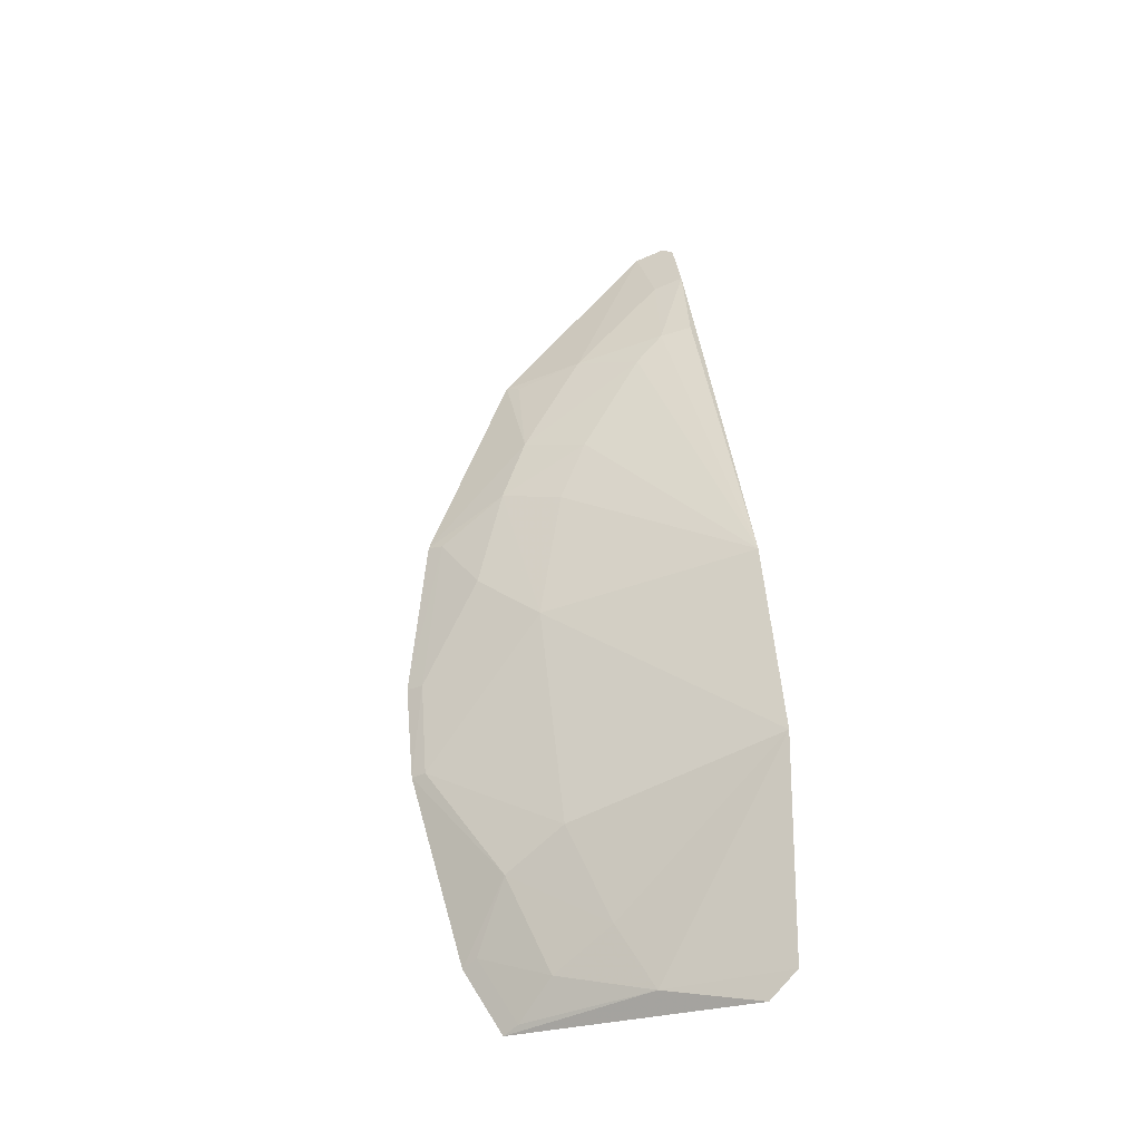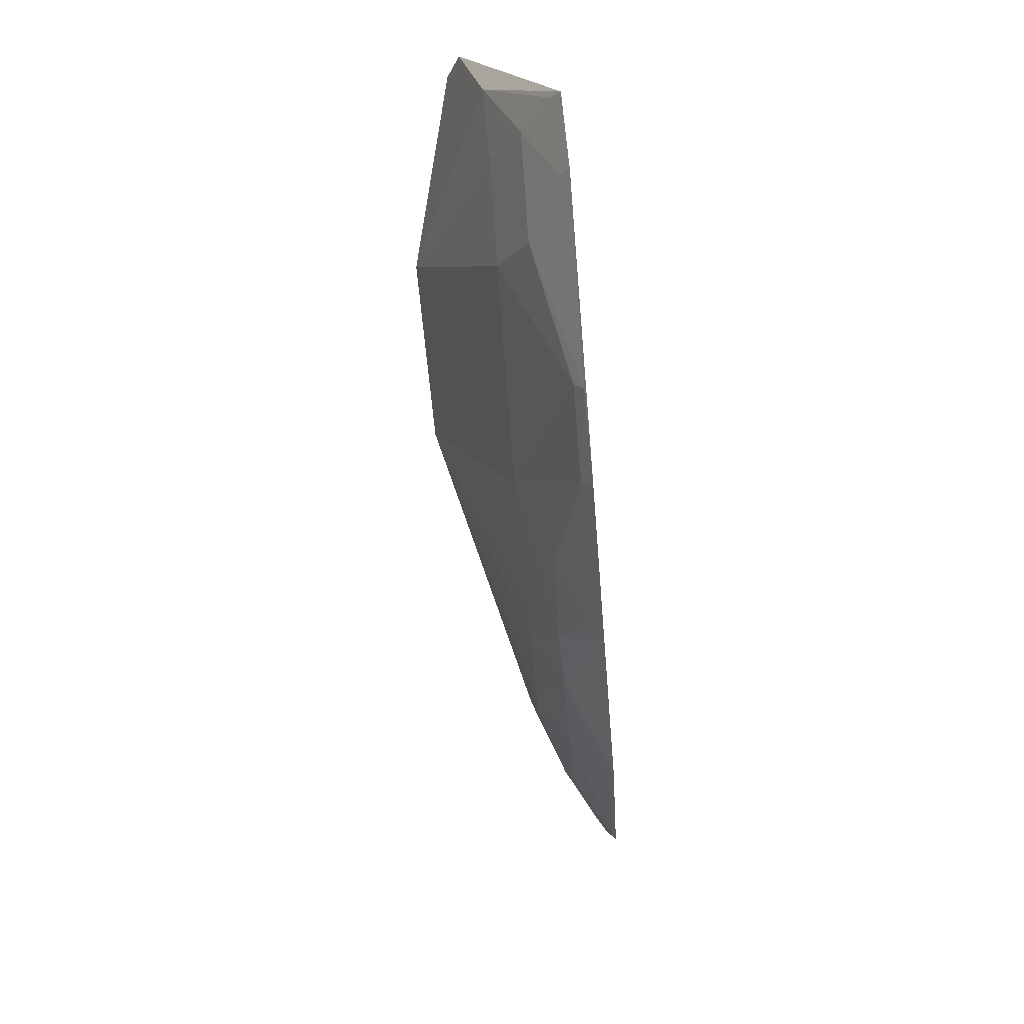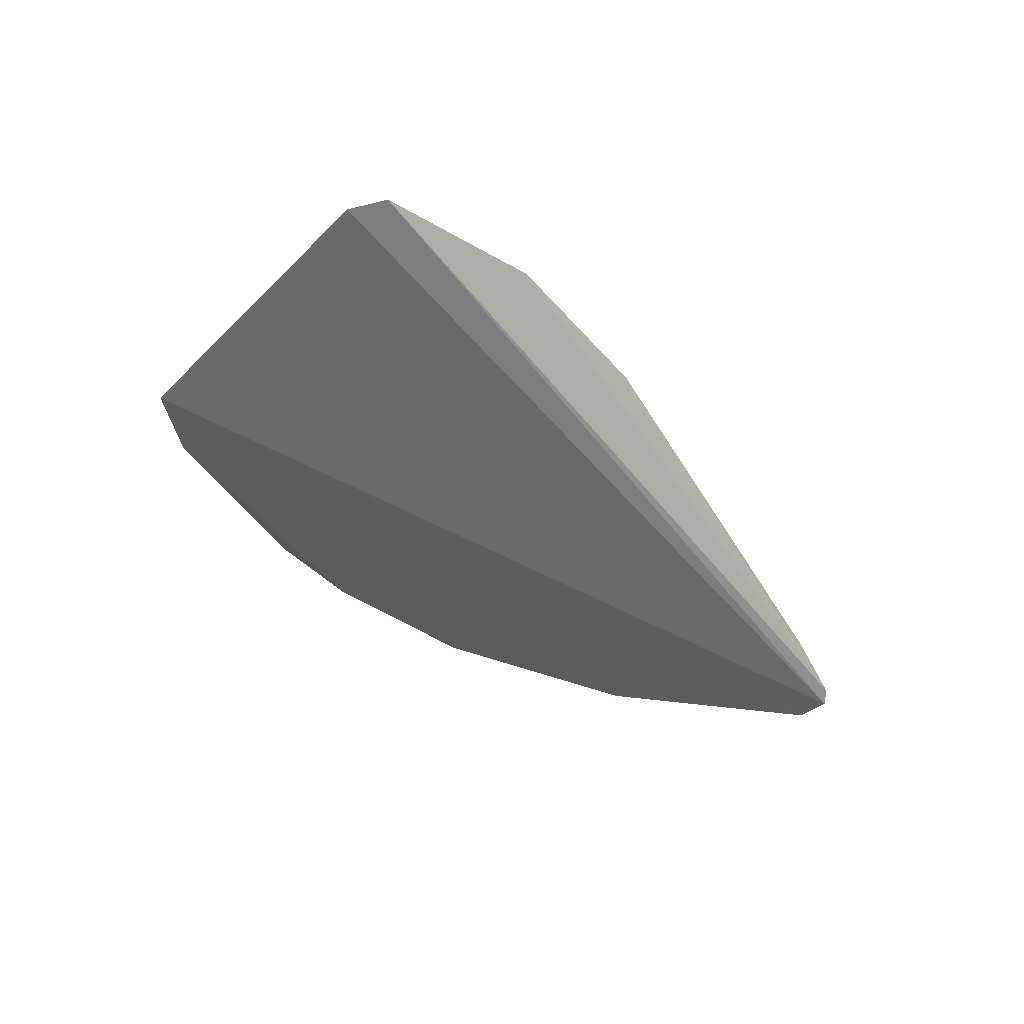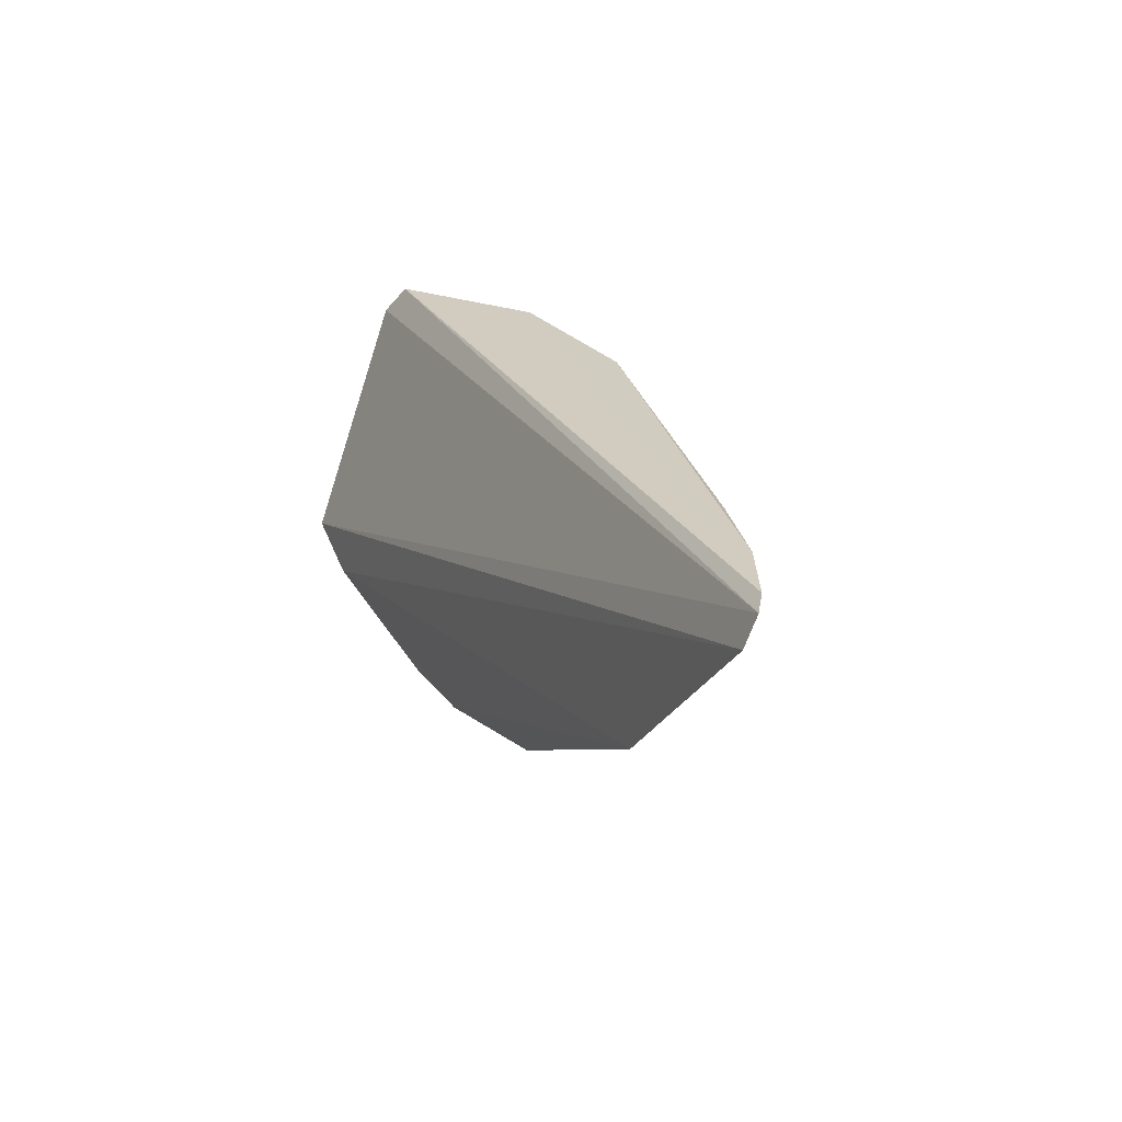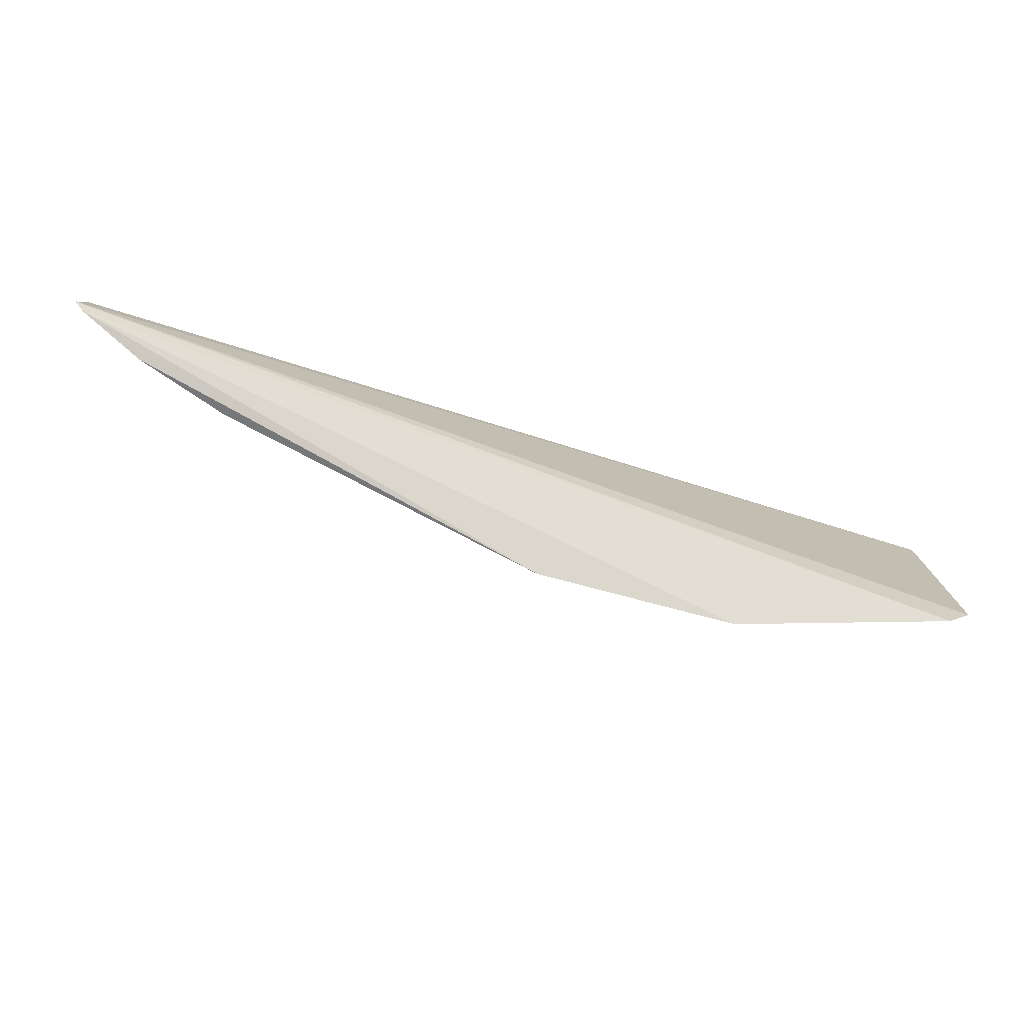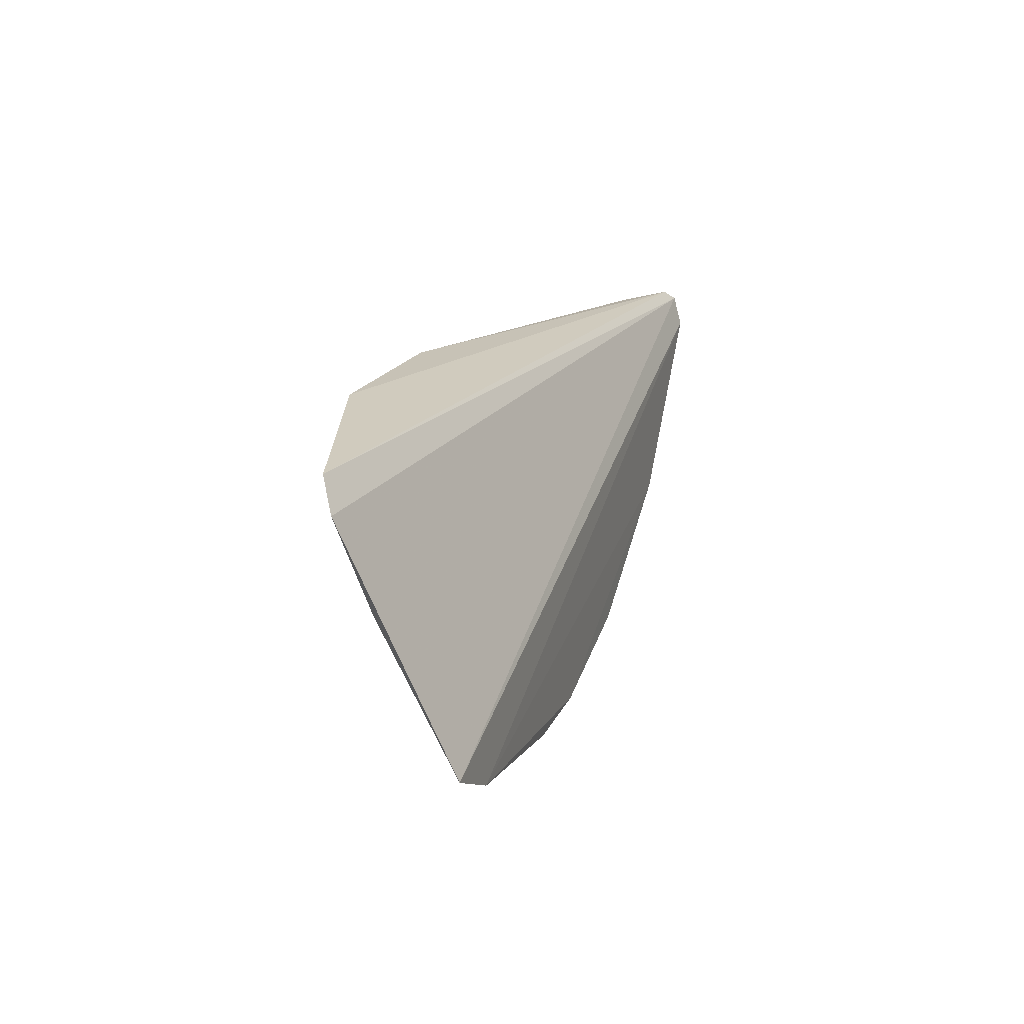
<metadata>
{"format":"obj","ext":"obj","renderer":"f3d","projection":"perspective","resolution":1024,"background":"white","views":[{"elev":59.1,"azim":83.9,"up":"+Z"},{"elev":-72.5,"azim":94.7,"up":"+Y"},{"elev":-34.4,"azim":123.0,"up":"+Z"},{"elev":23.9,"azim":-117.4,"up":"+Y"},{"elev":79.6,"azim":13.5,"up":"+Y"},{"elev":16.2,"azim":106.2,"up":"+Y"}]}
</metadata>
<code>
v 0.1874 -0.3141 -0.001216
v 0.218 -0.2997 -0.000101
v 0.1282 -0.1735 0.07548
v -0.1814 -0.1765 0.006158
v -0.1847 -0.1942 -0.002534
v 0.2194 -0.1823 0.0511
v 0.2006 -0.2775 0.0179
v -0.01787 -0.3073 0.003556
v 0.2293 -0.1951 0.04436
v 0.2153 -0.2932 0.004665
v 0.1413 -0.2662 0.03314
v -0.02059 -0.3139 -0.001392
v 0.04137 -0.1724 0.0742
v -0.1069 -0.2334 0.01781
v -0.1868 -0.1807 0.001676
v 0.2165 -0.2368 0.03365
v 0.1848 -0.3077 0.00345
v -0.1099 -0.2687 -0.002356
v 0.09786 -0.3294 -0.000236
v 0.04 -0.2664 0.03382
v -0.149 -0.1901 0.0174
v 0.1867 -0.2509 0.03282
v 0.1552 -0.2929 0.0183
v 0.05375 -0.3287 -0.001223
v -0.06155 -0.2639 0.01816
v 0.0982 -0.3233 0.003945
v -0.1074 -0.1931 0.03335
v 0.01094 -0.2925 0.01756
v -0.03308 -0.2771 0.01891
v -0.1056 -0.2632 0.00241
v 0.05468 -0.3216 0.003787
v -0.1085 -0.1787 0.03663
v -0.04855 -0.2367 0.03301
v -0.0205 -0.2509 0.03288
v -0.1512 -0.1766 0.02161
v -0.09394 -0.2064 0.03273
f 5 2 1
f 6 4 3
f 10 1 2
f 13 3 4
f 15 5 4
f 15 4 6
f 15 6 9
f 15 9 2
f 15 2 5
f 16 9 6
f 16 6 3
f 16 7 10
f 16 10 2
f 16 2 9
f 17 10 7
f 17 1 10
f 18 5 1
f 18 14 5
f 20 11 3
f 20 3 13
f 21 4 5
f 21 5 14
f 22 7 16
f 22 16 3
f 22 3 11
f 23 17 7
f 23 19 1
f 23 1 17
f 23 22 11
f 23 7 22
f 24 18 1
f 24 12 18
f 24 1 19
f 24 8 12
f 25 18 12
f 26 11 20
f 26 23 11
f 26 19 23
f 27 21 14
f 29 25 12
f 29 12 8
f 29 8 28
f 29 28 20
f 30 25 14
f 30 14 18
f 30 18 25
f 31 24 19
f 31 19 26
f 31 26 20
f 31 20 28
f 31 28 8
f 31 8 24
f 32 27 13
f 33 25 29
f 34 29 20
f 34 20 13
f 34 33 29
f 34 13 33
f 35 32 13
f 35 13 4
f 35 4 21
f 35 21 27
f 35 27 32
f 36 33 13
f 36 13 27
f 36 27 14
f 36 14 25
f 36 25 33

</code>
